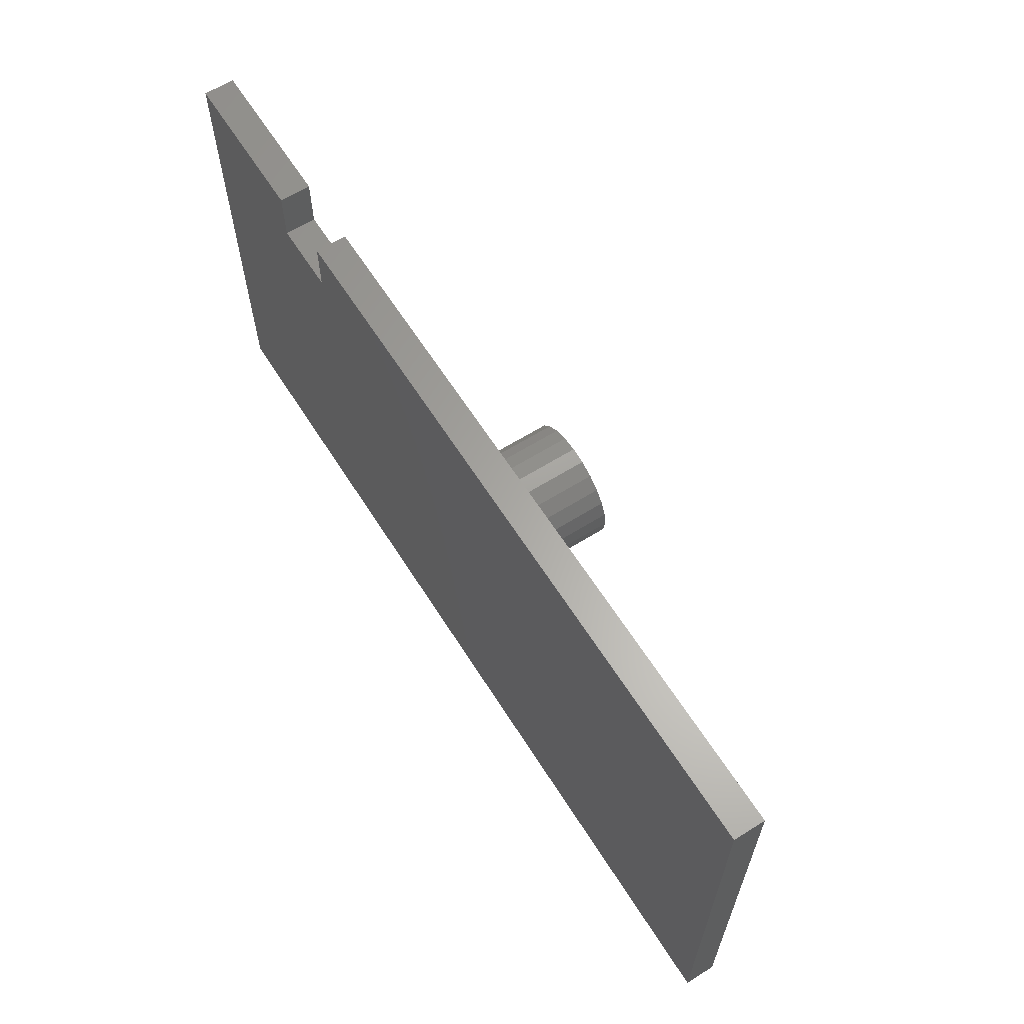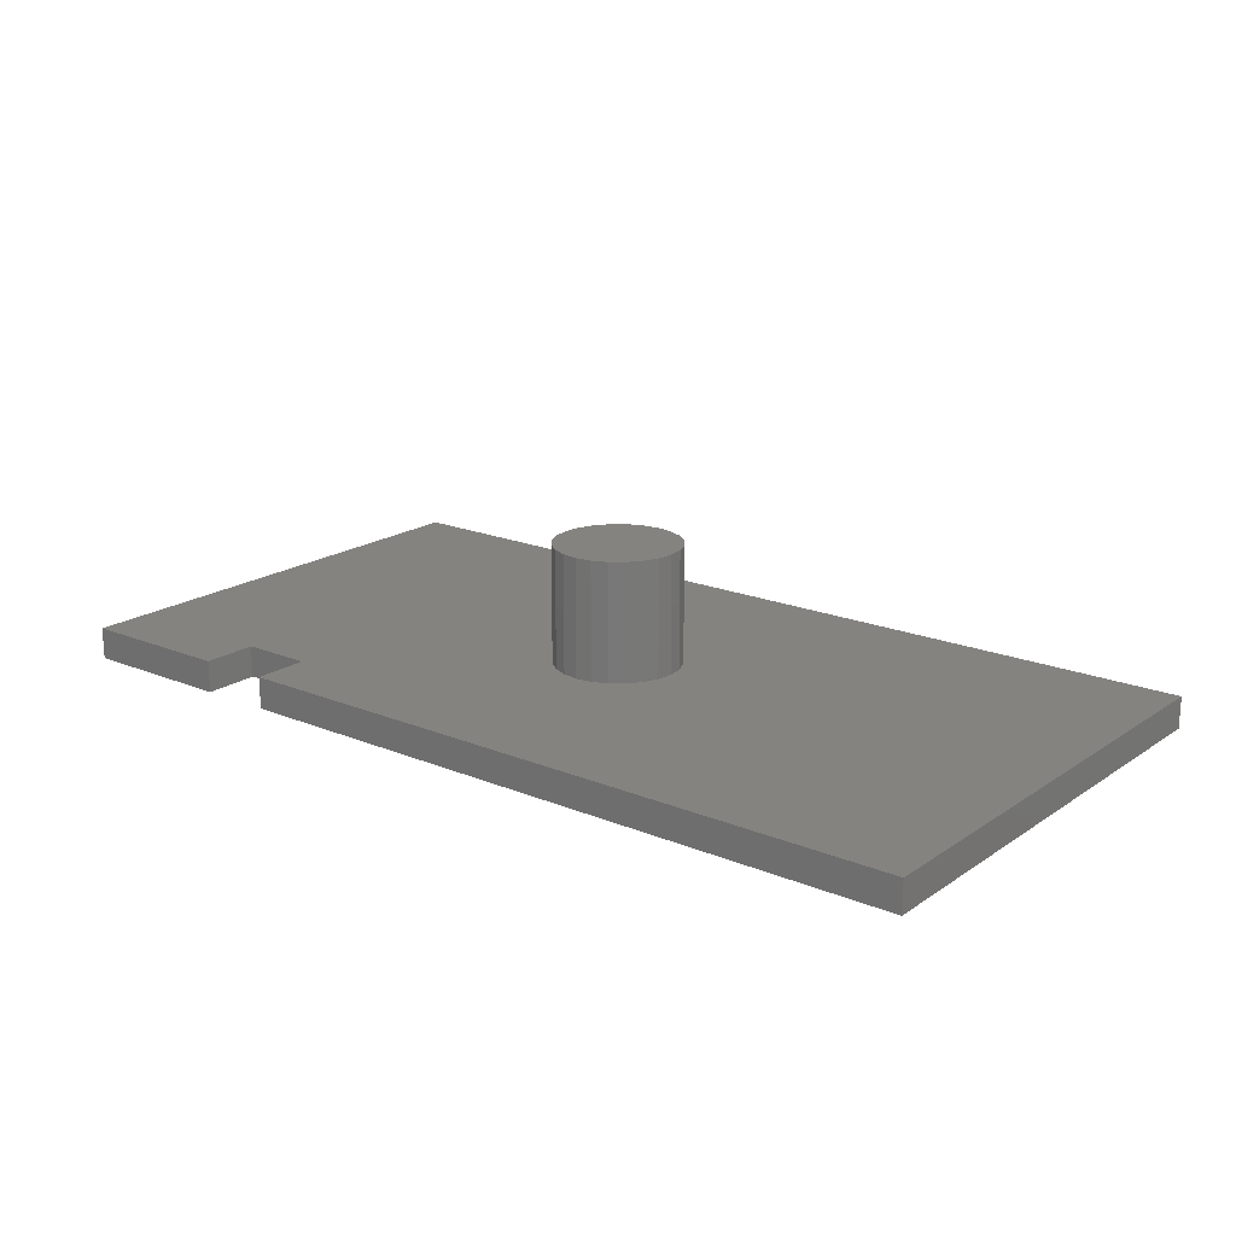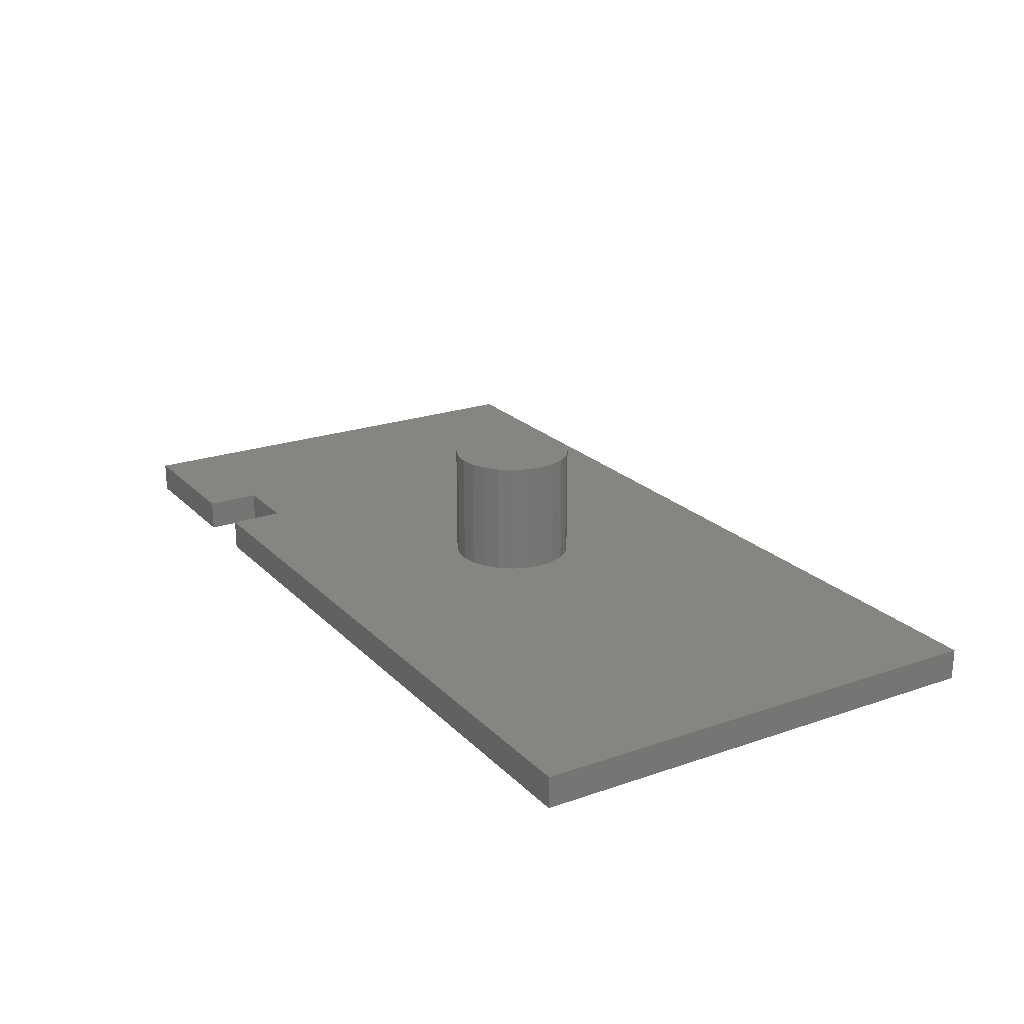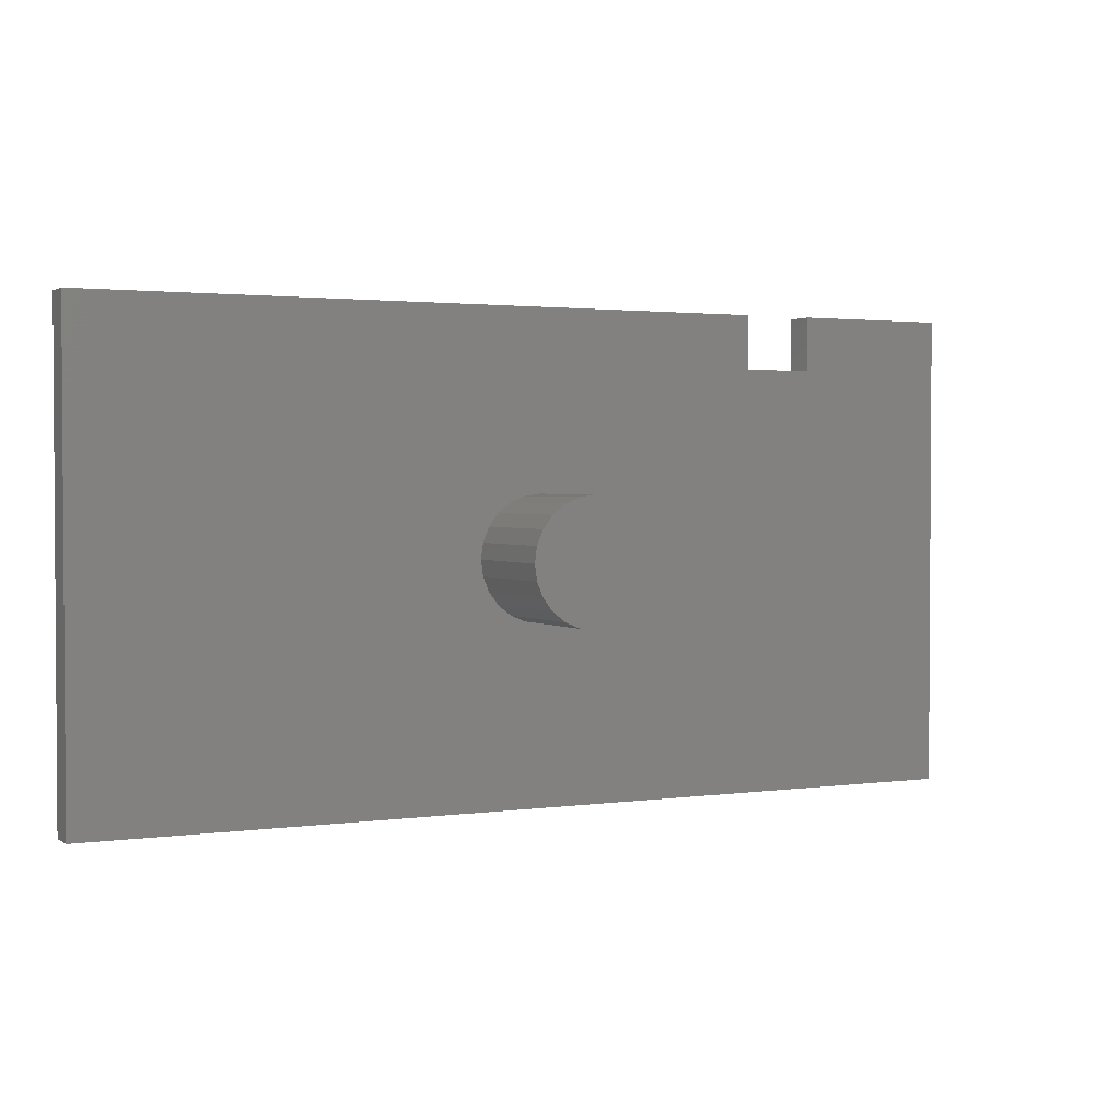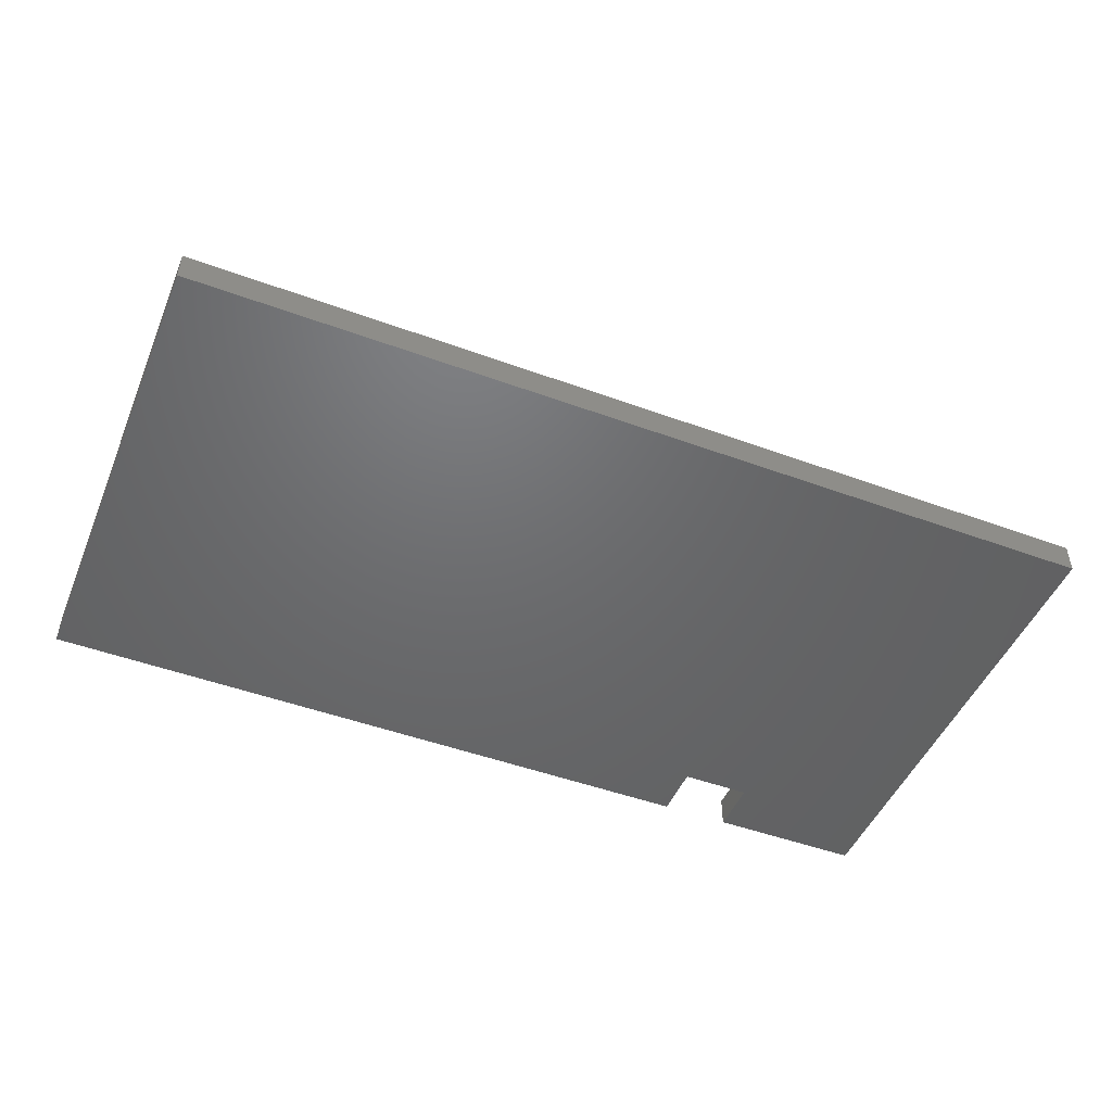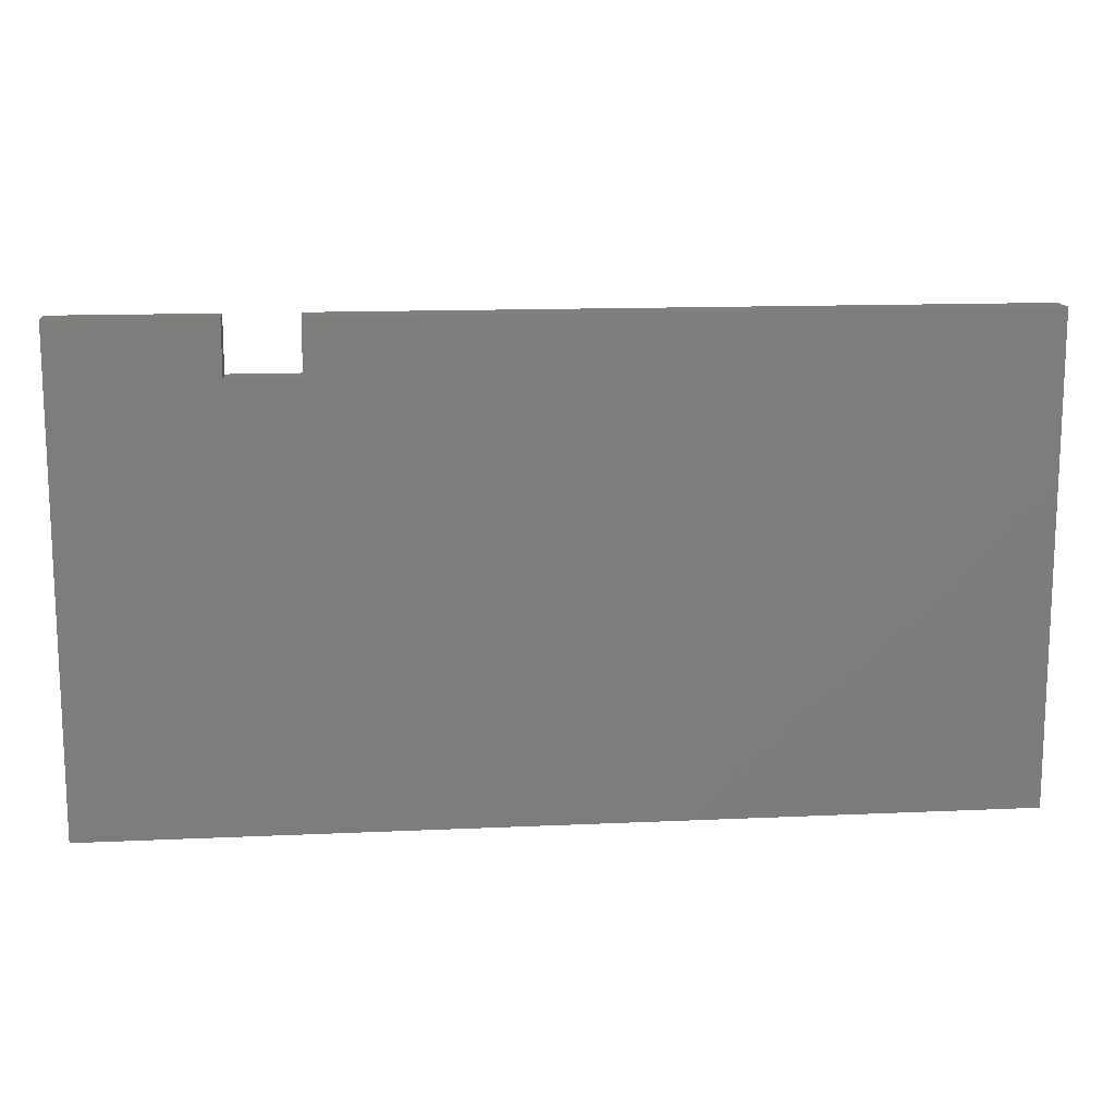
<metadata>
{"format":"stl","ext":"stl","renderer":"f3d","projection":"perspective","resolution":1024,"background":"white","views":[{"elev":62.8,"azim":-122.3,"up":"+Y"},{"elev":18.6,"azim":-141.7,"up":"+Z"},{"elev":21.8,"azim":-121.3,"up":"+Z"},{"elev":2.1,"azim":-26.6,"up":"+Y"},{"elev":-48.2,"azim":-22.3,"up":"+Z"},{"elev":13.8,"azim":174.2,"up":"+Y"}]}
</metadata>
<code>
# stl→obj: 64 verts, 124 faces
v 18.99 17.74 2
v 46.49 29.78 2
v 18.99 48.74 2
v 47.46 29.38 2
v 77.99 17.74 2
v 45.66 30.42 2
v 45.03 31.24 2
v 44.63 32.21 2
v 44.49 33.24 2
v 48.49 29.24 2
v 49.53 29.38 2
v 50.49 29.78 2
v 51.32 30.42 2
v 51.96 31.24 2
v 52.36 32.21 2
v 52.49 33.24 2
v 63.49 45.24 2
v 67.99 45.24 2
v 67.99 48.74 2
v 77.99 48.74 2
v 46.49 36.71 2
v 63.49 48.74 2
v 45.66 36.07 2
v 45.03 35.24 2
v 44.63 34.28 2
v 47.46 37.11 2
v 48.49 37.24 2
v 49.53 37.11 2
v 50.49 36.71 2
v 51.32 36.07 2
v 51.96 35.24 2
v 52.36 34.28 2
v 77.99 48.74 0
v 77.99 17.74 0
v 63.49 48.74 0
v 18.99 48.74 0
v 46.49 36.71 9.5
v 47.46 37.11 9.5
v 18.99 17.74 0
v 45.66 36.07 9.5
v 44.63 32.21 9.5
v 44.63 34.28 9.5
v 44.49 33.24 9.5
v 45.03 31.24 9.5
v 45.03 35.24 9.5
v 45.66 30.42 9.5
v 46.49 29.78 9.5
v 47.46 29.38 9.5
v 48.49 37.24 9.5
v 48.49 29.24 9.5
v 49.53 29.38 9.5
v 49.53 37.11 9.5
v 50.49 36.71 9.5
v 50.49 29.78 9.5
v 51.32 36.07 9.5
v 51.32 30.42 9.5
v 51.96 31.24 9.5
v 51.96 35.24 9.5
v 52.36 32.21 9.5
v 52.36 34.28 9.5
v 52.49 33.24 9.5
v 67.99 45.24 0
v 67.99 48.74 0
v 63.49 45.24 0
f 1 2 3
f 2 1 4
f 4 1 5
f 3 2 6
f 3 6 7
f 3 7 8
f 3 8 9
f 4 5 10
f 10 5 11
f 11 5 12
f 12 5 13
f 13 5 14
f 14 5 15
f 15 5 16
f 16 5 17
f 17 5 18
f 18 5 19
f 19 5 20
f 3 21 22
f 21 3 23
f 23 3 24
f 24 3 25
f 25 3 9
f 22 21 26
f 22 26 27
f 22 27 28
f 22 28 29
f 22 29 30
f 22 30 31
f 22 31 32
f 22 32 16
f 22 16 17
f 33 5 34
f 5 33 20
f 3 35 36
f 35 3 22
f 37 26 21
f 26 37 38
f 5 39 34
f 39 5 1
f 3 39 1
f 39 3 36
f 40 21 23
f 21 40 37
f 41 42 43
f 42 41 44
f 42 44 45
f 45 44 40
f 40 44 46
f 40 46 37
f 37 46 47
f 37 47 38
f 38 47 48
f 38 48 49
f 49 48 50
f 49 50 51
f 49 51 52
f 52 51 53
f 53 51 54
f 53 54 55
f 55 54 56
f 55 56 57
f 55 57 58
f 58 57 59
f 58 59 60
f 60 59 61
f 40 24 45
f 24 40 23
f 32 61 16
f 61 32 60
f 52 29 28
f 29 52 53
f 53 30 29
f 30 53 55
f 56 12 13
f 12 56 54
f 50 4 10
f 4 50 48
f 31 60 32
f 60 31 58
f 38 27 26
f 27 38 49
f 43 8 41
f 8 43 9
f 47 6 2
f 6 47 46
f 49 28 27
f 28 49 52
f 15 57 14
f 57 15 59
f 14 56 13
f 56 14 57
f 54 11 12
f 11 54 51
f 45 25 42
f 25 45 24
f 30 58 31
f 58 30 55
f 41 7 44
f 7 41 8
f 42 9 43
f 9 42 25
f 16 59 15
f 59 16 61
f 44 6 46
f 6 44 7
f 51 10 11
f 10 51 50
f 48 2 4
f 2 48 47
f 33 62 63
f 35 39 36
f 39 35 64
f 39 64 34
f 34 64 62
f 34 62 33
f 19 62 18
f 62 19 63
f 17 62 64
f 62 17 18
f 35 17 64
f 17 35 22
f 19 33 63
f 33 19 20

</code>
